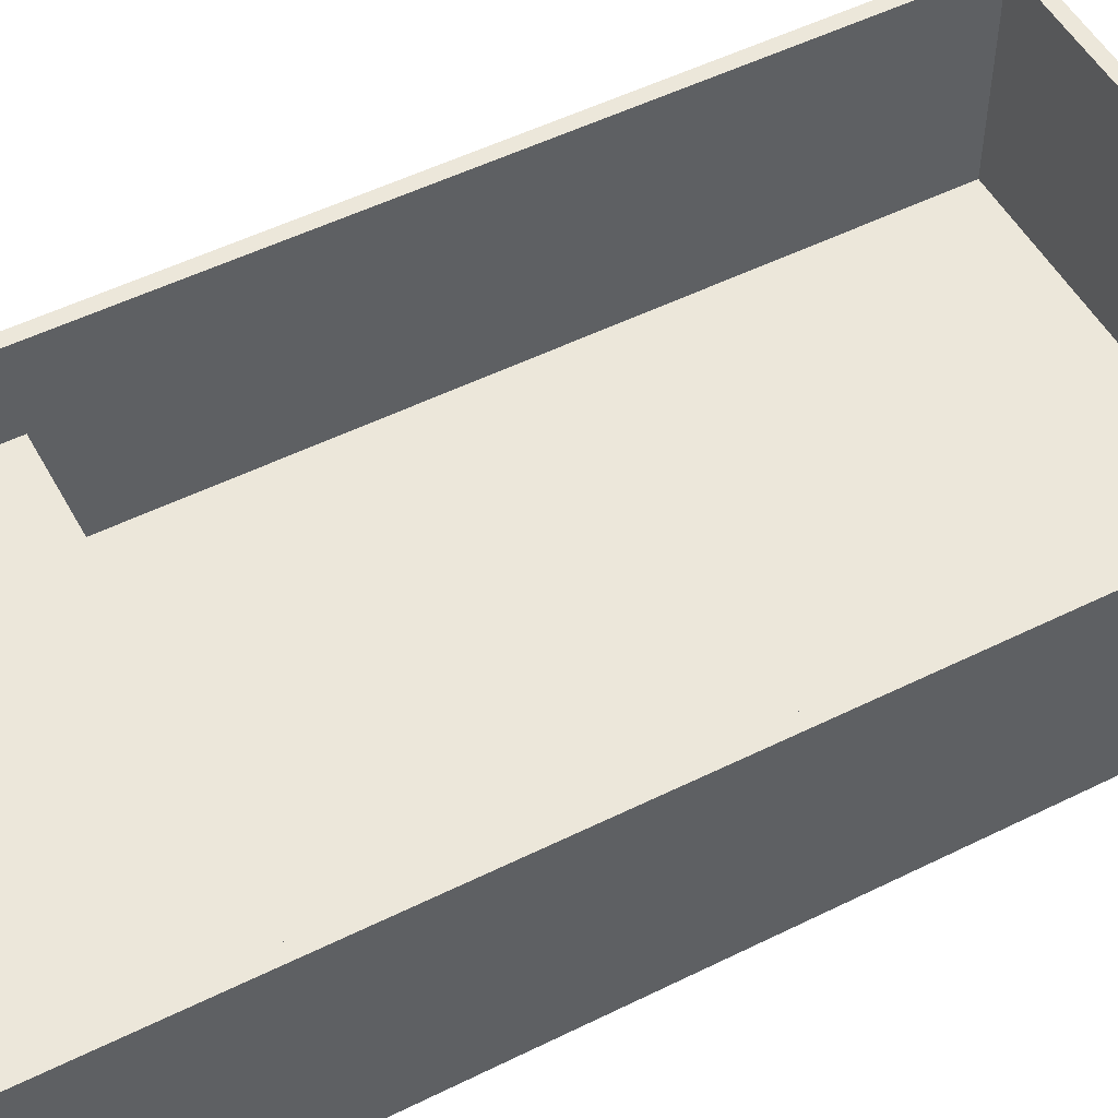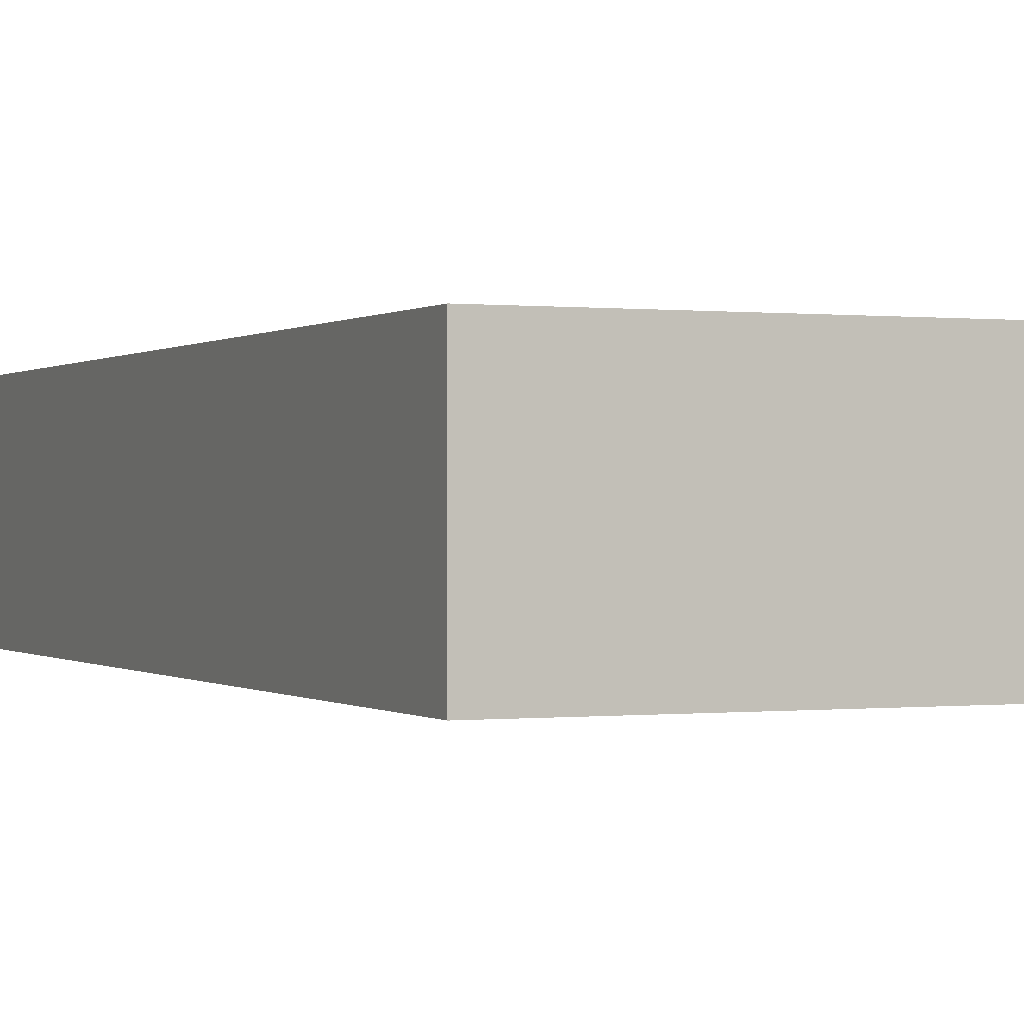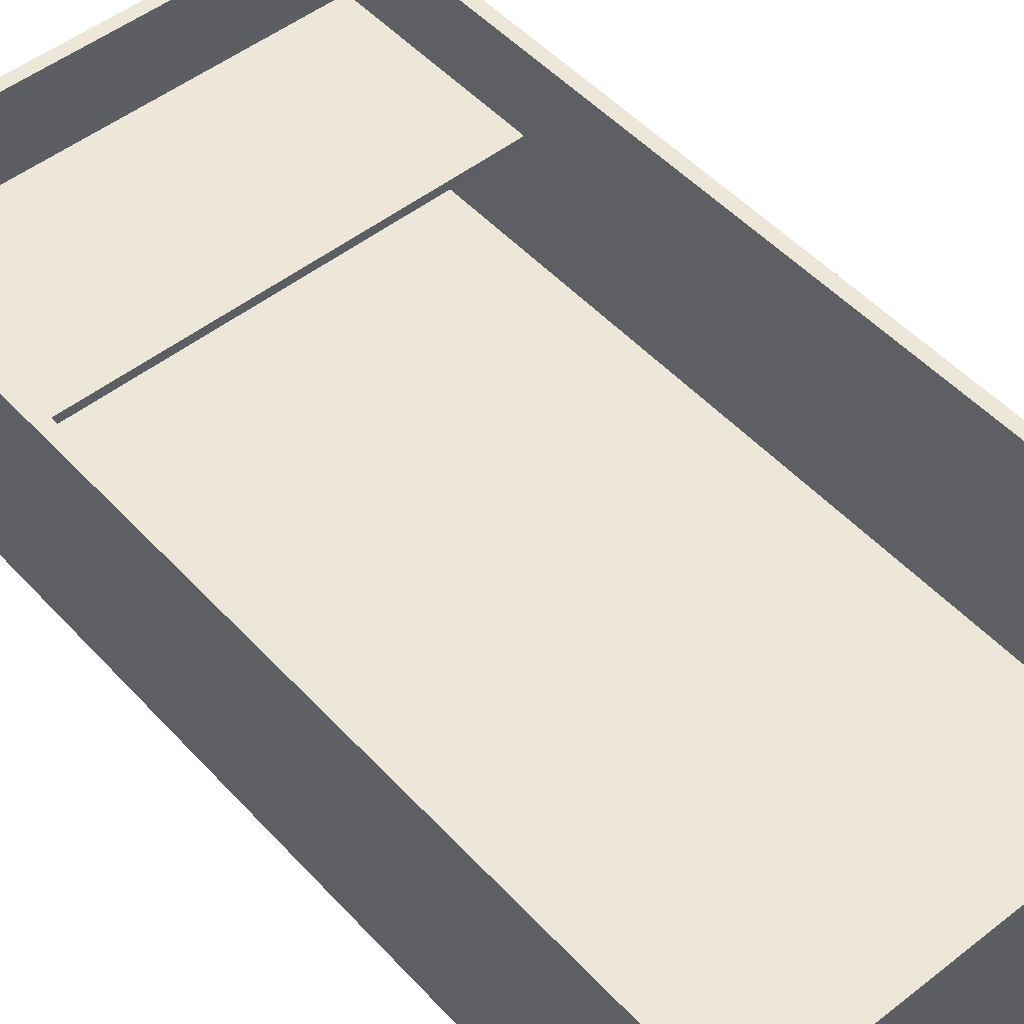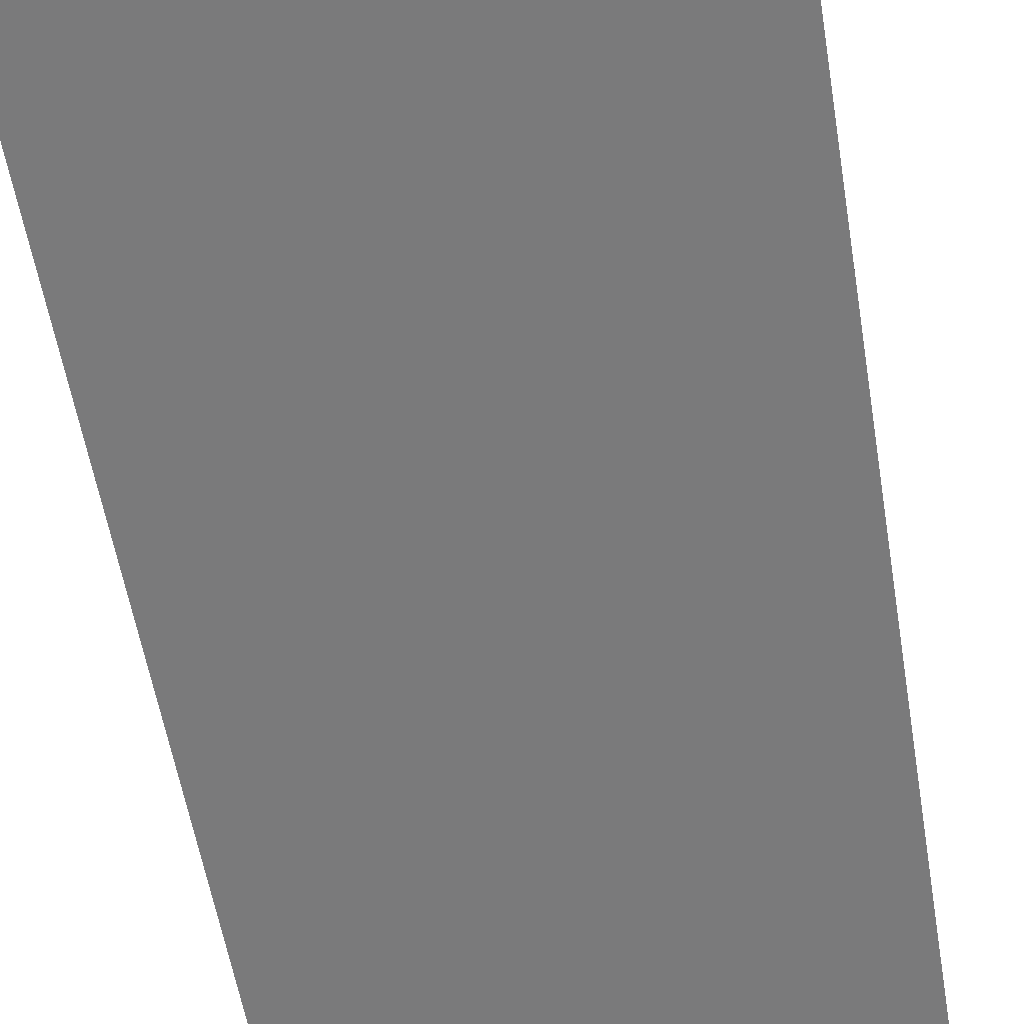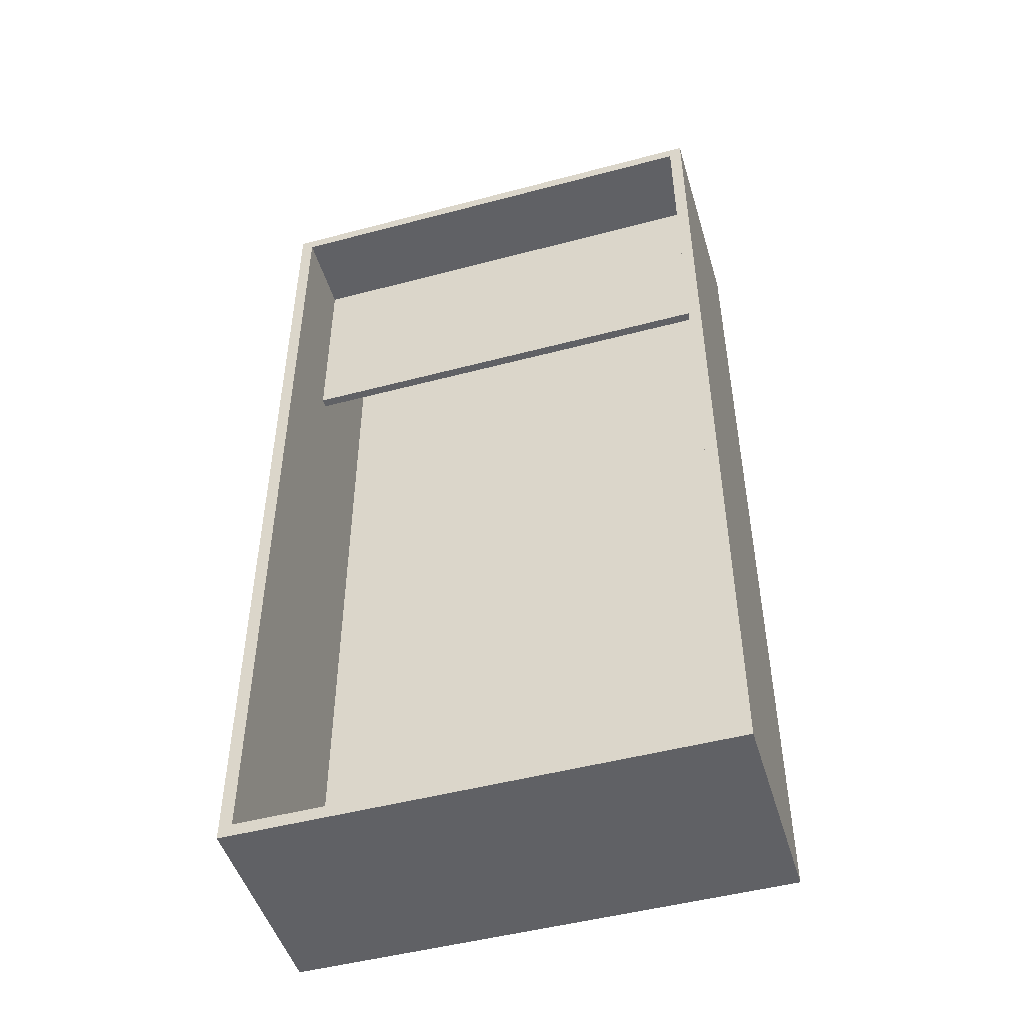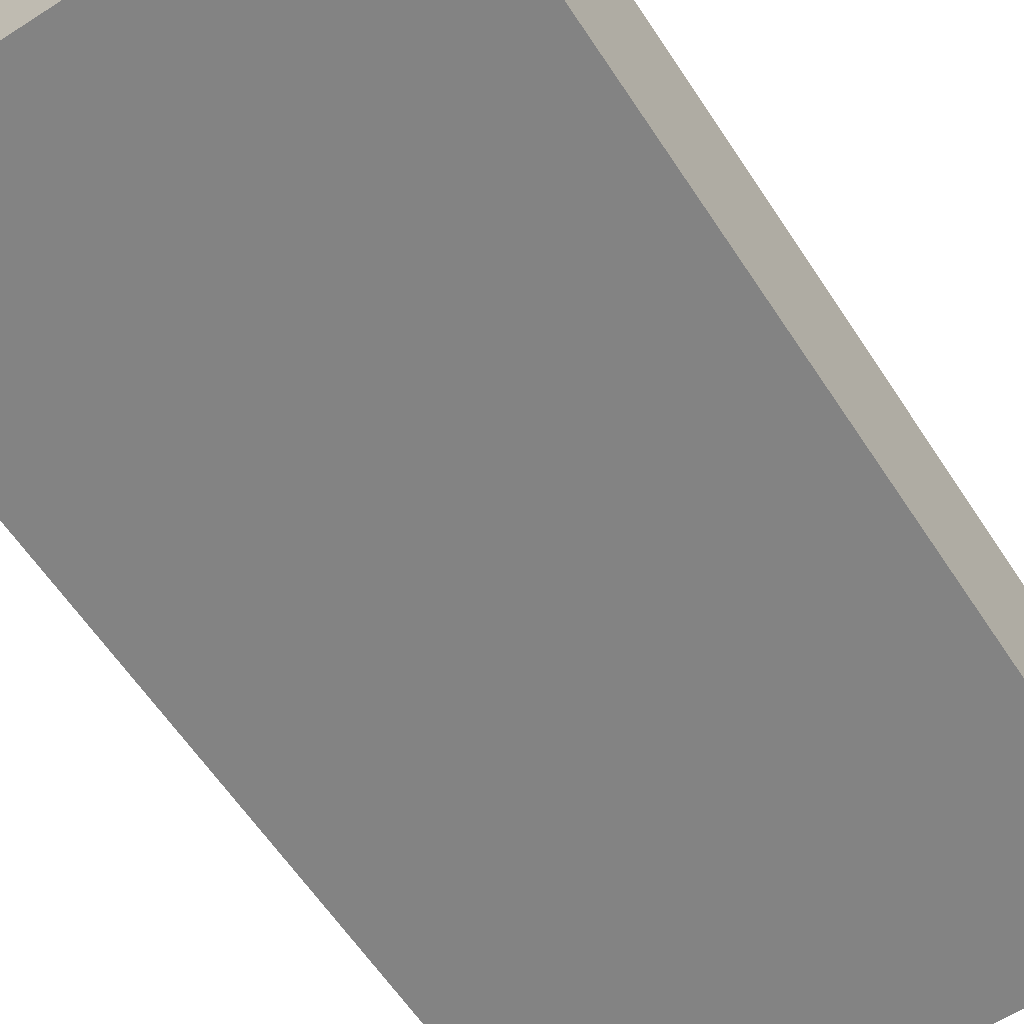
<metadata>
{"format":"obj","ext":"obj","renderer":"f3d","projection":"perspective","resolution":1024,"background":"white","views":[{"elev":51.9,"azim":61.8,"up":"+Y"},{"elev":-0.0,"azim":156.4,"up":"+Y"},{"elev":50.2,"azim":139.3,"up":"+Y"},{"elev":-58.1,"azim":9.6,"up":"+Y"},{"elev":-48.7,"azim":-163.5,"up":"+Z"},{"elev":-61.0,"azim":33.2,"up":"+Y"}]}
</metadata>
<code>
o Cube
v -7.299 -0.09903 14.68
v -7.299 0.09903 14.68
v -7.299 -0.09903 -14.68
v -7.299 0.09903 -14.68
v 7.299 -0.09903 14.68
v 7.299 0.09903 14.68
v 7.299 -0.09903 -14.68
v 7.299 0.09903 -14.68
v -7.711 -0.09903 -15.09
v -7.711 -0.09903 15.09
v -7.711 0.09903 15.09
v -7.711 0.09903 -15.09
v 7.711 -0.09903 -15.09
v 7.711 0.09903 -15.09
v 7.711 -0.09903 15.09
v 7.711 0.09903 15.09
v -7.711 3.594 15.09
v -7.711 3.594 -15.09
v 7.711 3.594 -15.09
v 7.711 3.594 15.09
v -7.299 3.594 14.68
v -7.299 3.594 -14.68
v 7.299 3.594 -14.68
v 7.299 3.594 14.68
v -7.711 3.885 15.09
v -7.711 3.885 -15.09
v 7.711 3.885 -15.09
v 7.711 3.885 15.09
v -7.299 3.885 14.68
v -7.299 3.885 -14.68
v 7.299 3.885 -14.68
v 7.299 3.885 14.68
v -7.711 6.529 15.09
v -7.711 6.529 -15.09
v 7.711 6.529 -15.09
v 7.711 6.529 15.09
v -7.299 6.529 14.68
v -7.299 6.529 -14.68
v 7.299 6.529 -14.68
v 7.299 6.529 14.68
v -7.711 -0.09903 8.28
v -7.711 0.09903 8.28
v 7.711 -0.09903 8.28
v 7.711 0.09903 8.28
v -7.299 -0.09903 8.054
v -7.299 0.09903 8.054
v 7.299 -0.09903 8.054
v 7.299 0.09903 8.054
v -7.711 3.594 8.28
v 7.711 3.594 8.28
v -7.299 3.594 8.054
v 7.299 3.594 8.054
v -7.711 3.885 8.28
v 7.711 3.885 8.28
v -7.299 3.885 8.054
v 7.299 3.885 8.054
v -7.711 6.529 8.28
v 7.711 6.529 8.28
v -7.299 6.529 8.054
v 7.299 6.529 8.054
f 41 42 12 9
f 9 12 14 13
f 43 44 16 15
f 15 16 11 10
f 45 47 5 1
f 48 46 2 6
f 45 1 10 41
f 4 8 23 22
f 7 3 9 13
f 48 6 24 52
f 47 7 13 43
f 44 14 19 50
f 1 5 15 10
f 6 2 21 24
f 24 21 29 32
f 49 17 25 53
f 50 19 27 54
f 51 22 30 55
f 46 4 22 51
f 42 11 17 49
f 11 16 20 17
f 14 12 18 19
f 53 25 33 57
f 54 27 35 58
f 55 30 38 59
f 56 32 40 60
f 22 23 31 30
f 17 20 28 25
f 19 18 26 27
f 52 24 32 56
f 59 38 34 57
f 38 39 35 34
f 60 40 36 58
f 40 37 33 36
f 32 29 37 40
f 30 31 39 38
f 25 28 36 33
f 27 26 34 35
f 39 60 58 35
f 37 59 57 33
f 23 52 56 31
f 31 56 60 39
f 29 55 59 37
f 28 54 58 36
f 26 53 57 34
f 12 42 49 18
f 2 46 51 21
f 21 51 55 29
f 20 50 54 28
f 18 49 53 26
f 16 44 50 20
f 5 47 43 15
f 8 48 52 23
f 3 45 41 9
f 8 4 46 48
f 3 7 47 45
f 13 14 44 43
f 10 11 42 41
f 52 24 21 51
f 55 29 32 56
f 51 55 56 52

</code>
